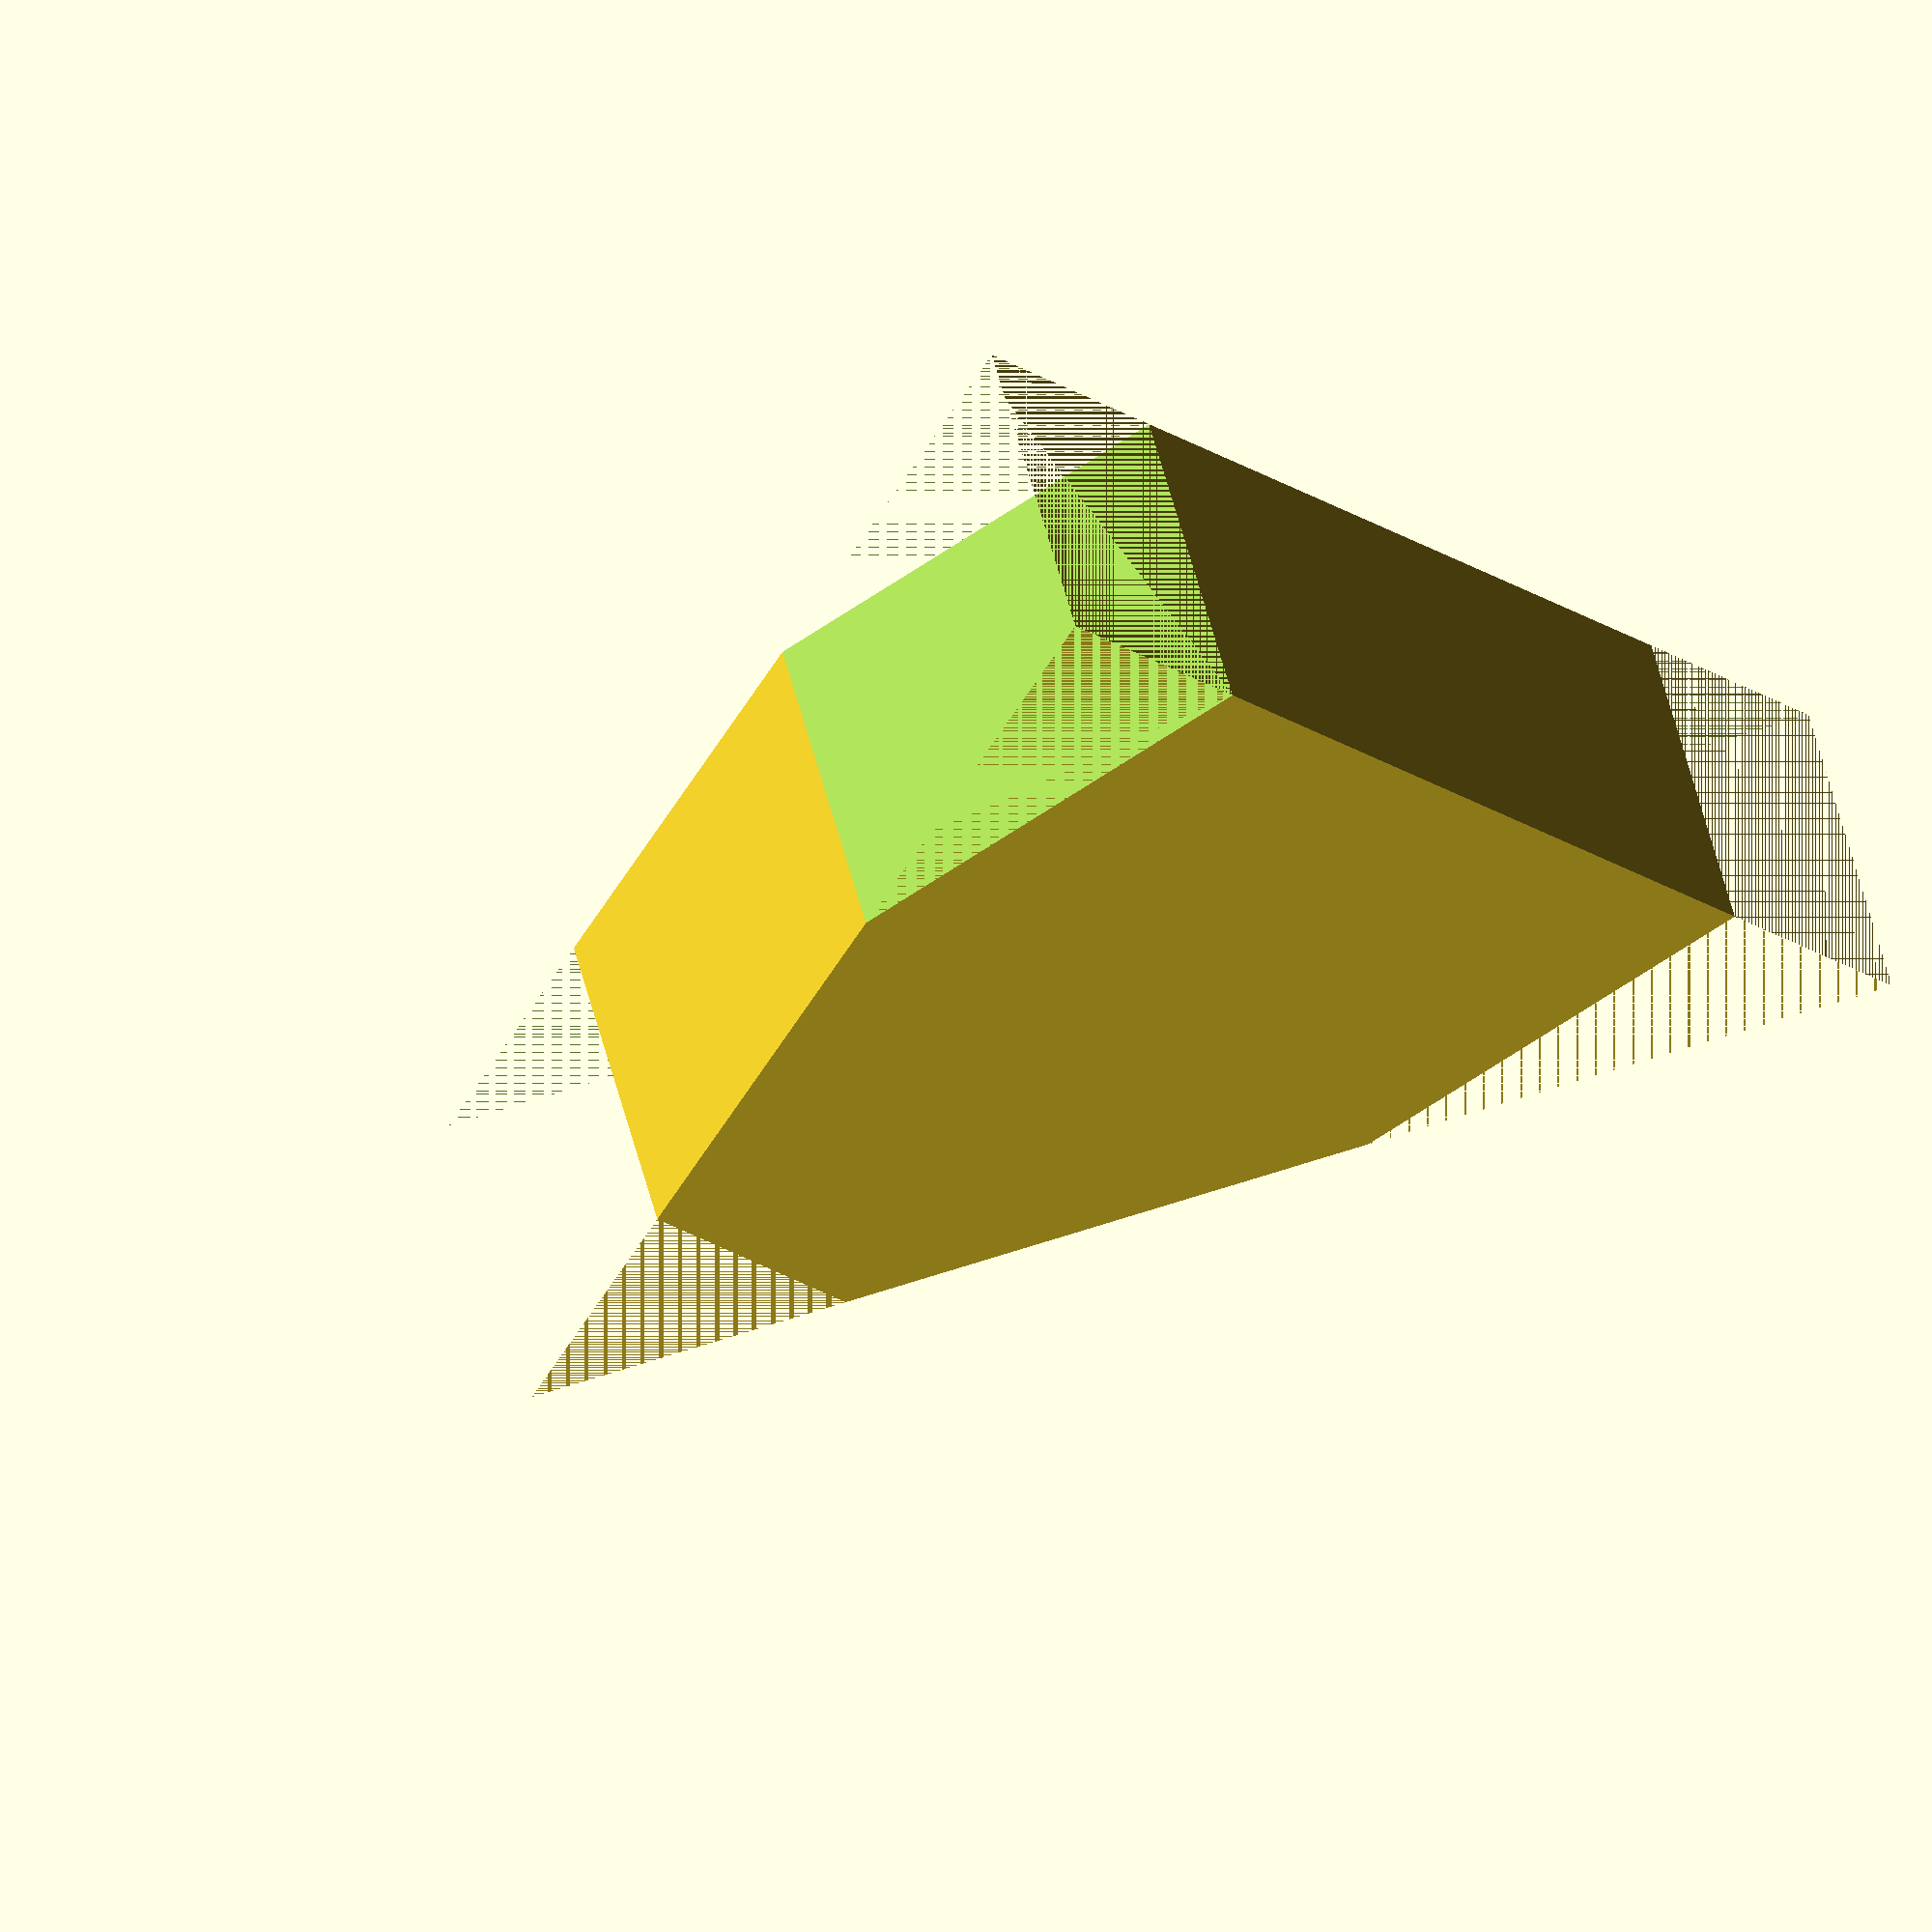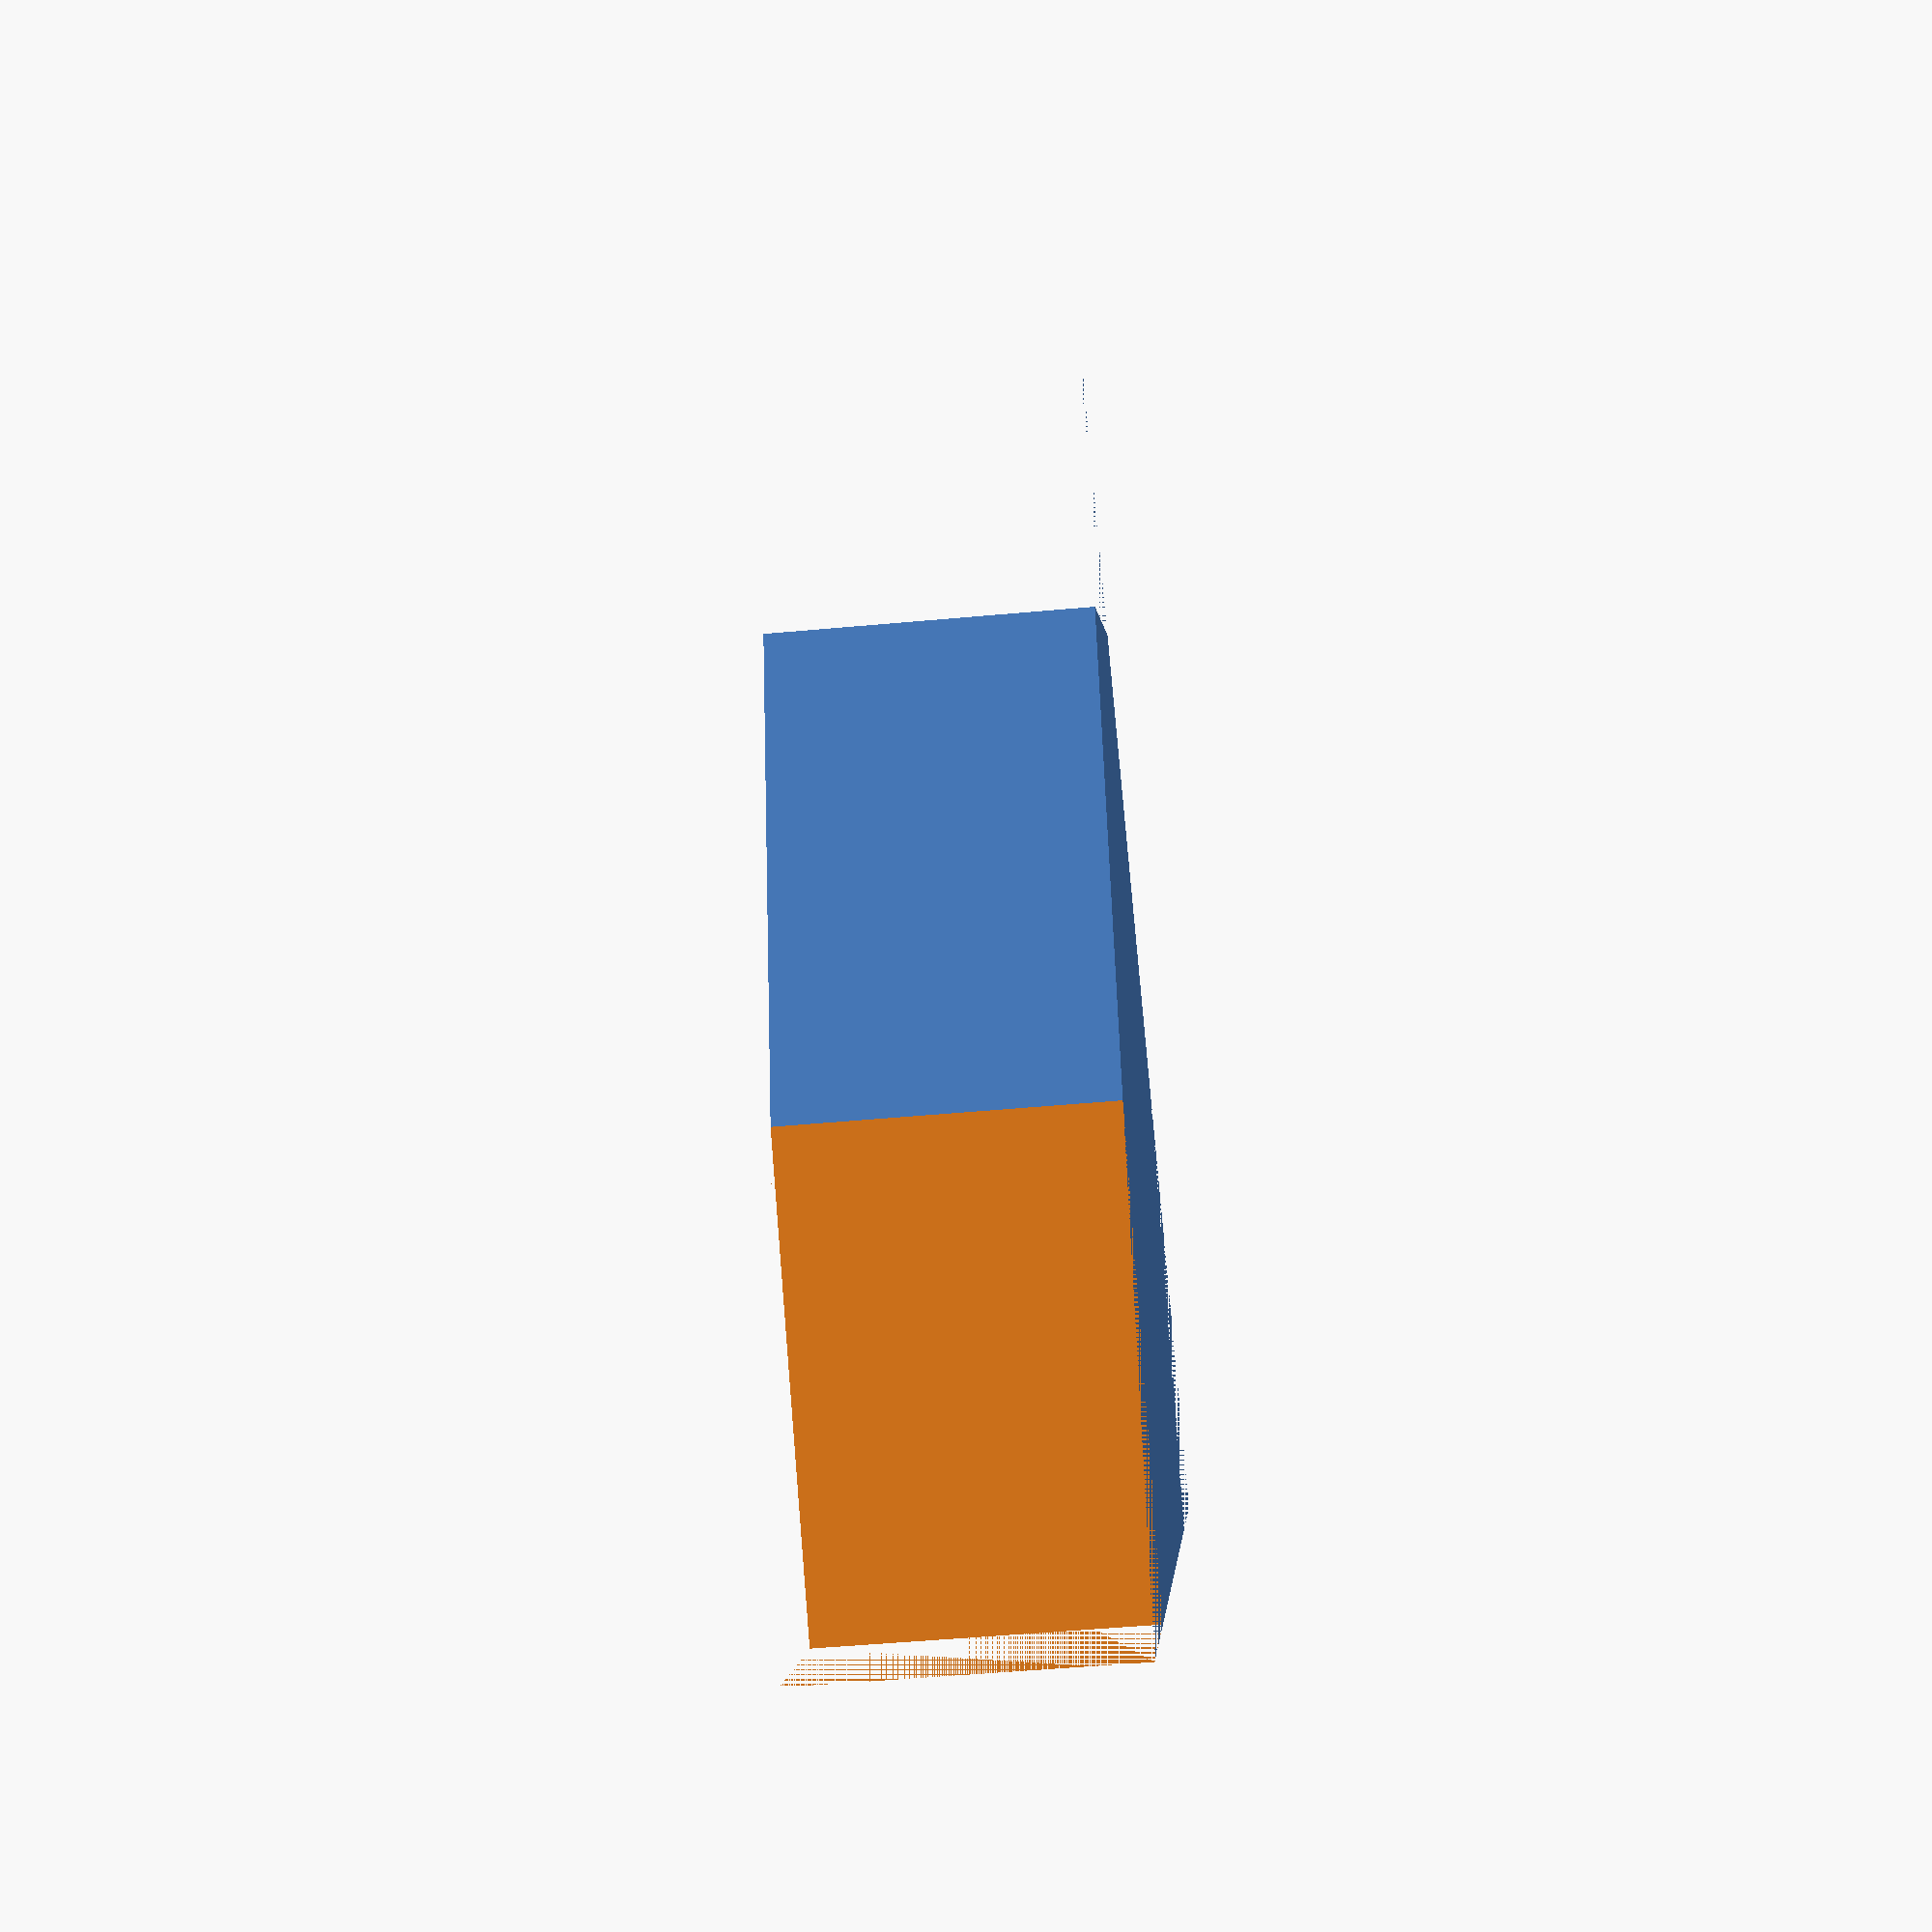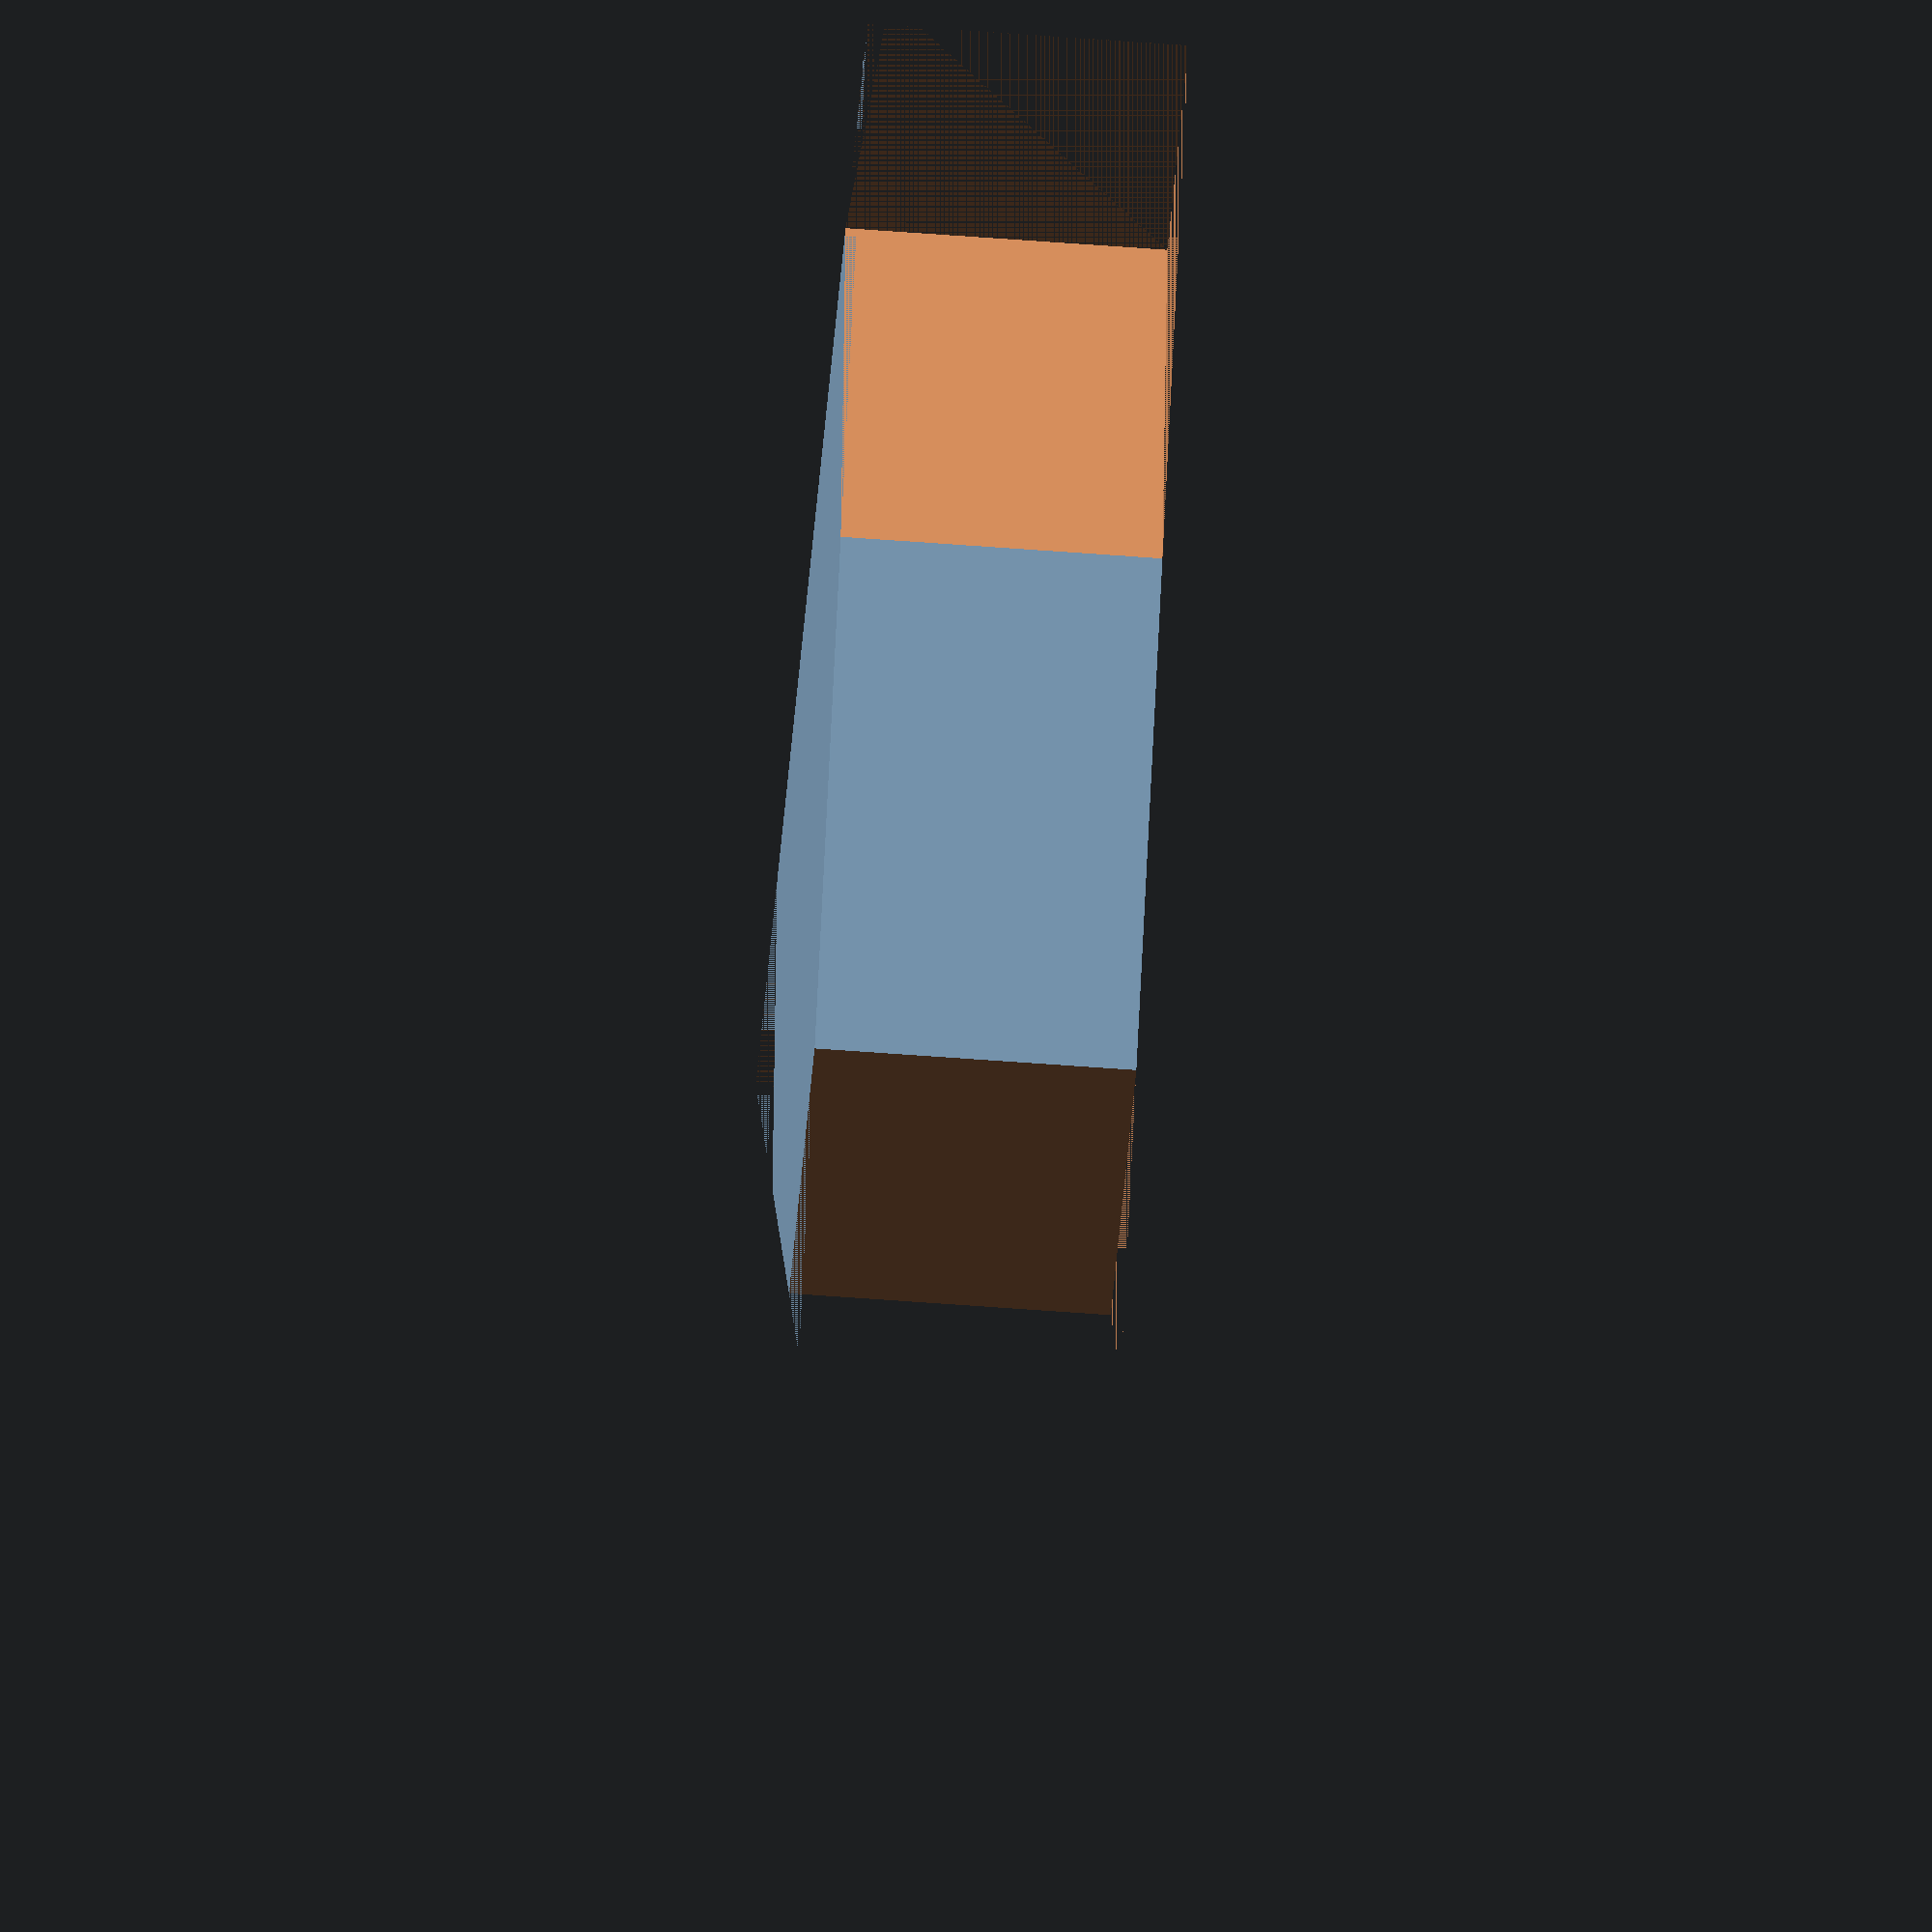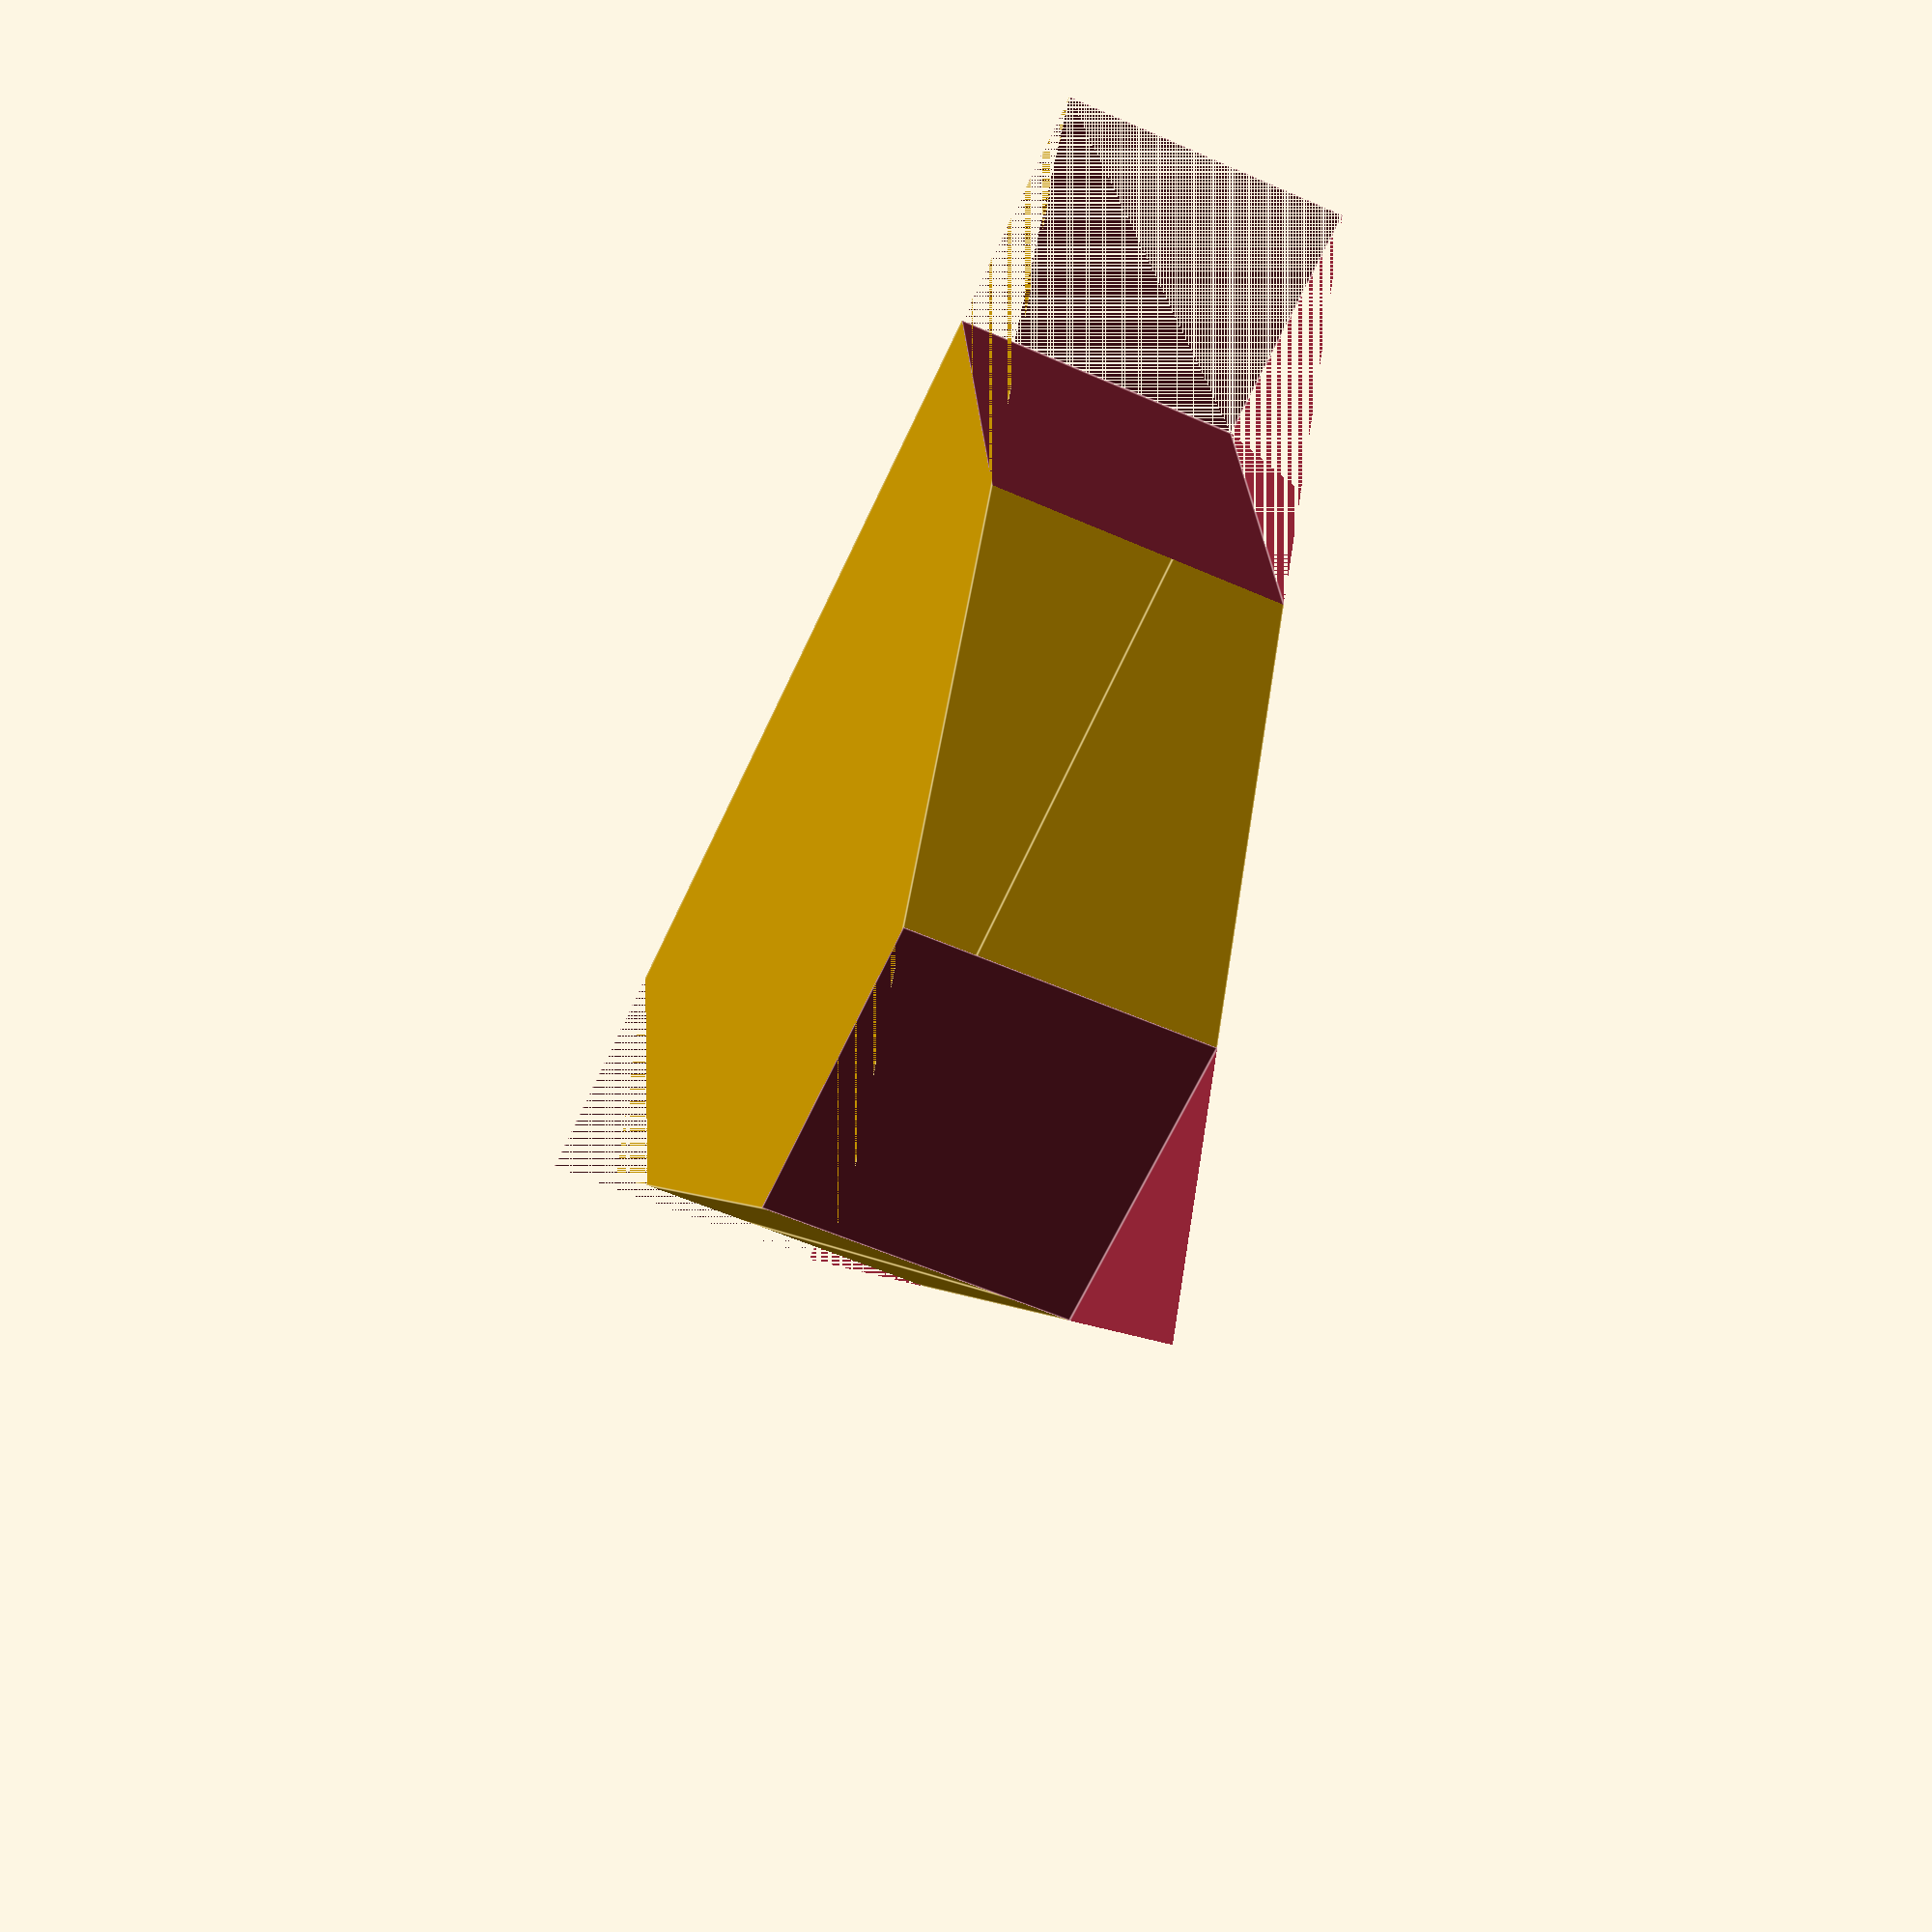
<openscad>
// Connector height in mm
ConnectorHeight=140;

// Connector length in mm
ConnectorLength=140;

// The pipe diameter in mm
PipeDiameter=22;

// The size or the square around the pipe.
// Decide here how much material you want around the pipe.
ConnectorWidth = PipeDiameter + 20;

// Screw offset in mm
// This is the part near the edge where the screws go
ScrewOffset = 20;

//// Calculated
// How much in 'y' to move to get a square cut
CutHeight = (ConnectorWidth * ConnectorHeight/2) / ConnectorLength;
TriangleHeightBeforeCuts = ConnectorHeight + 2*CutHeight;
TriangleLengthBeforeCuts = ConnectorLength + CutHeight;

module Connector() {
  difference() {
    // Basic triangle
    linear_extrude(height = ConnectorWidth, convexity = 10, twist = 0)
    polygon(points=[[0,0], [0, TriangleHeightBeforeCuts], [TriangleLengthBeforeCuts, TriangleHeightBeforeCuts/2]]);

    // Cut the edges so we get a square face (plus the screw offset)
    y = ((ConnectorWidth+ScrewOffset) * TriangleHeightBeforeCuts/2) / TriangleLengthBeforeCuts;
    cube([TriangleLengthBeforeCuts, y, ConnectorWidth]);

    translate([0, TriangleHeightBeforeCuts-y, 0])
    cube([TriangleLengthBeforeCuts, ConnectorWidth, ConnectorWidth]);

    // Cut also the top of the triangle (far "x" side)
    x = (TriangleLengthBeforeCuts * (TriangleHeightBeforeCuts - ConnectorWidth) / TriangleHeightBeforeCuts);
    translate([x, TriangleHeightBeforeCuts/2 - ConnectorWidth / 2, 0])
    cube([TriangleLengthBeforeCuts, ConnectorWidth, ConnectorWidth]);
  }
}

Connector();

</openscad>
<views>
elev=119.6 azim=217.2 roll=15.0 proj=o view=wireframe
elev=49.7 azim=221.4 roll=275.8 proj=p view=wireframe
elev=56.8 azim=97.2 roll=85.4 proj=o view=wireframe
elev=55.0 azim=98.5 roll=244.9 proj=p view=edges
</views>
